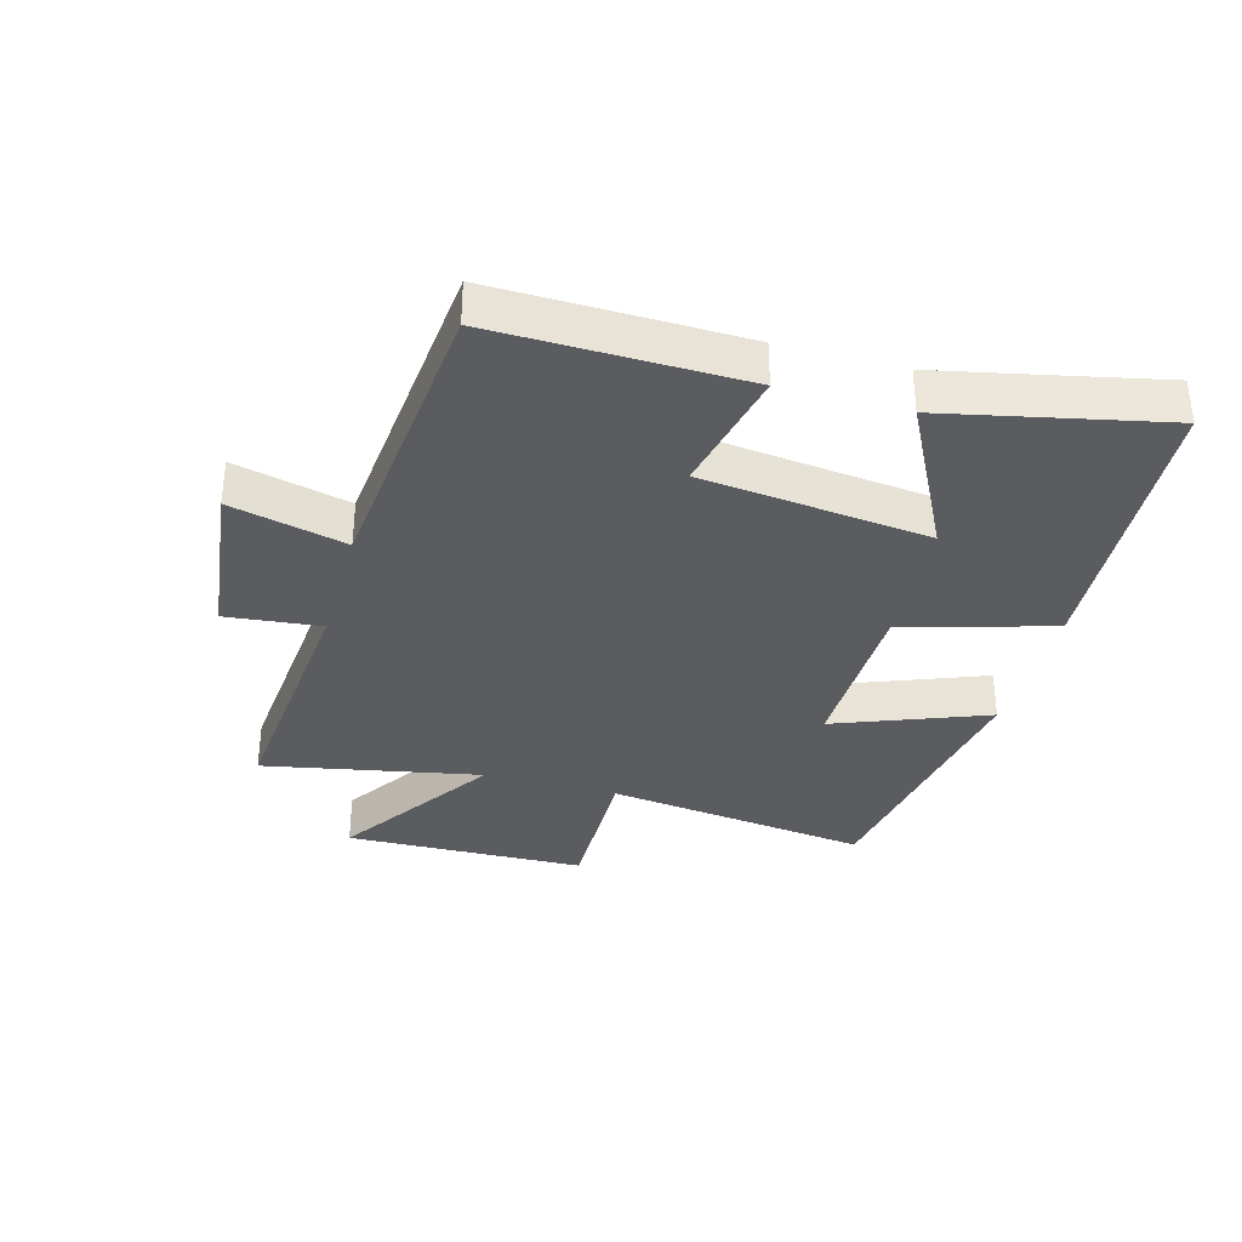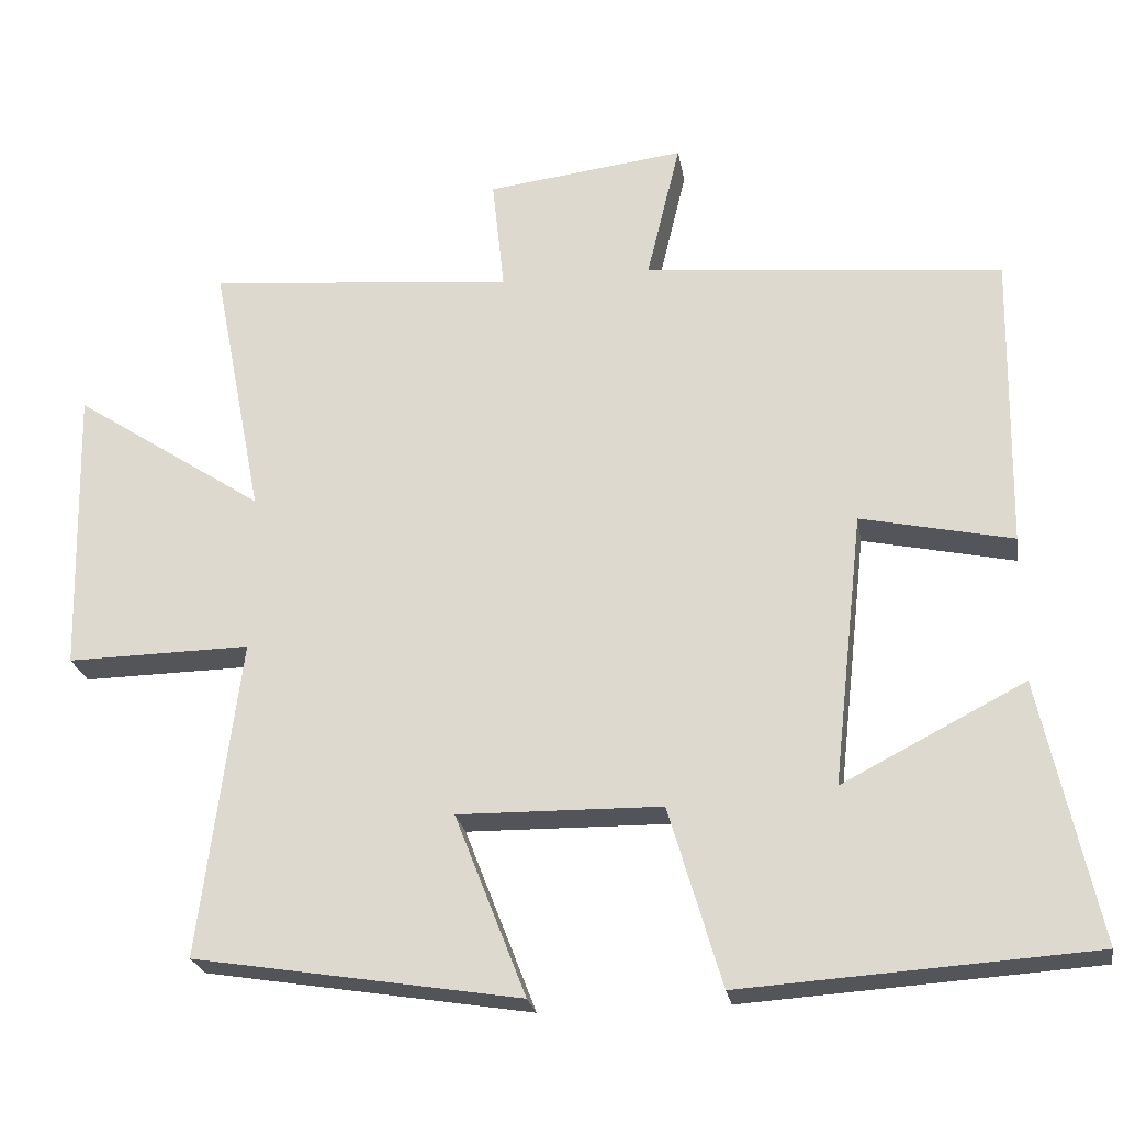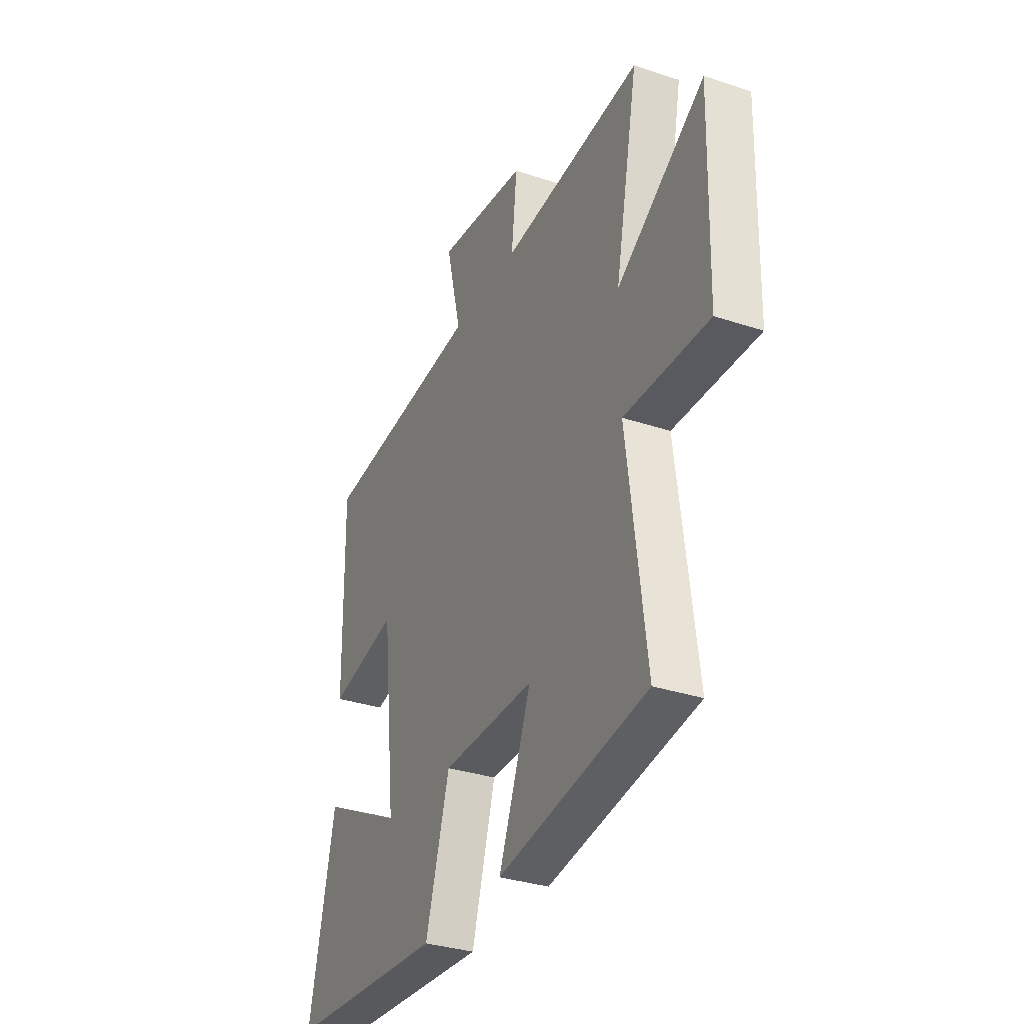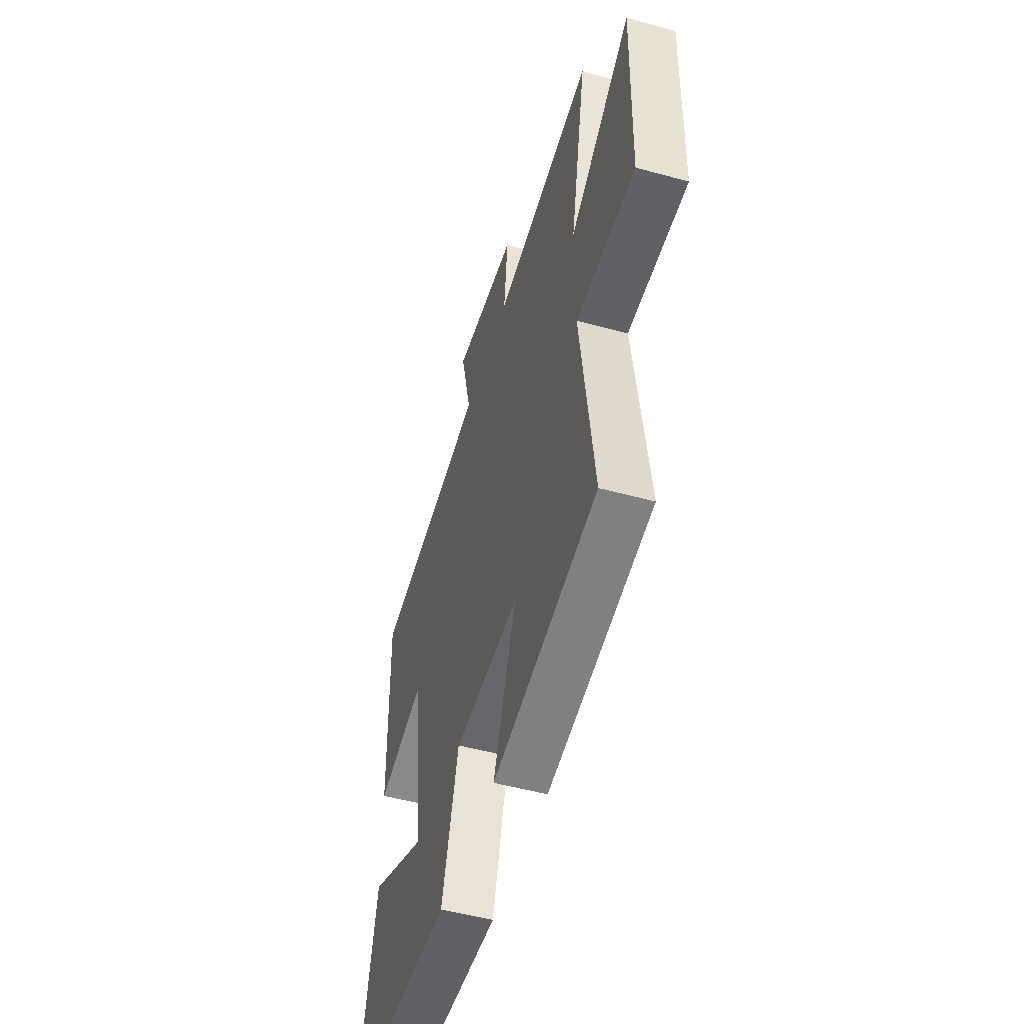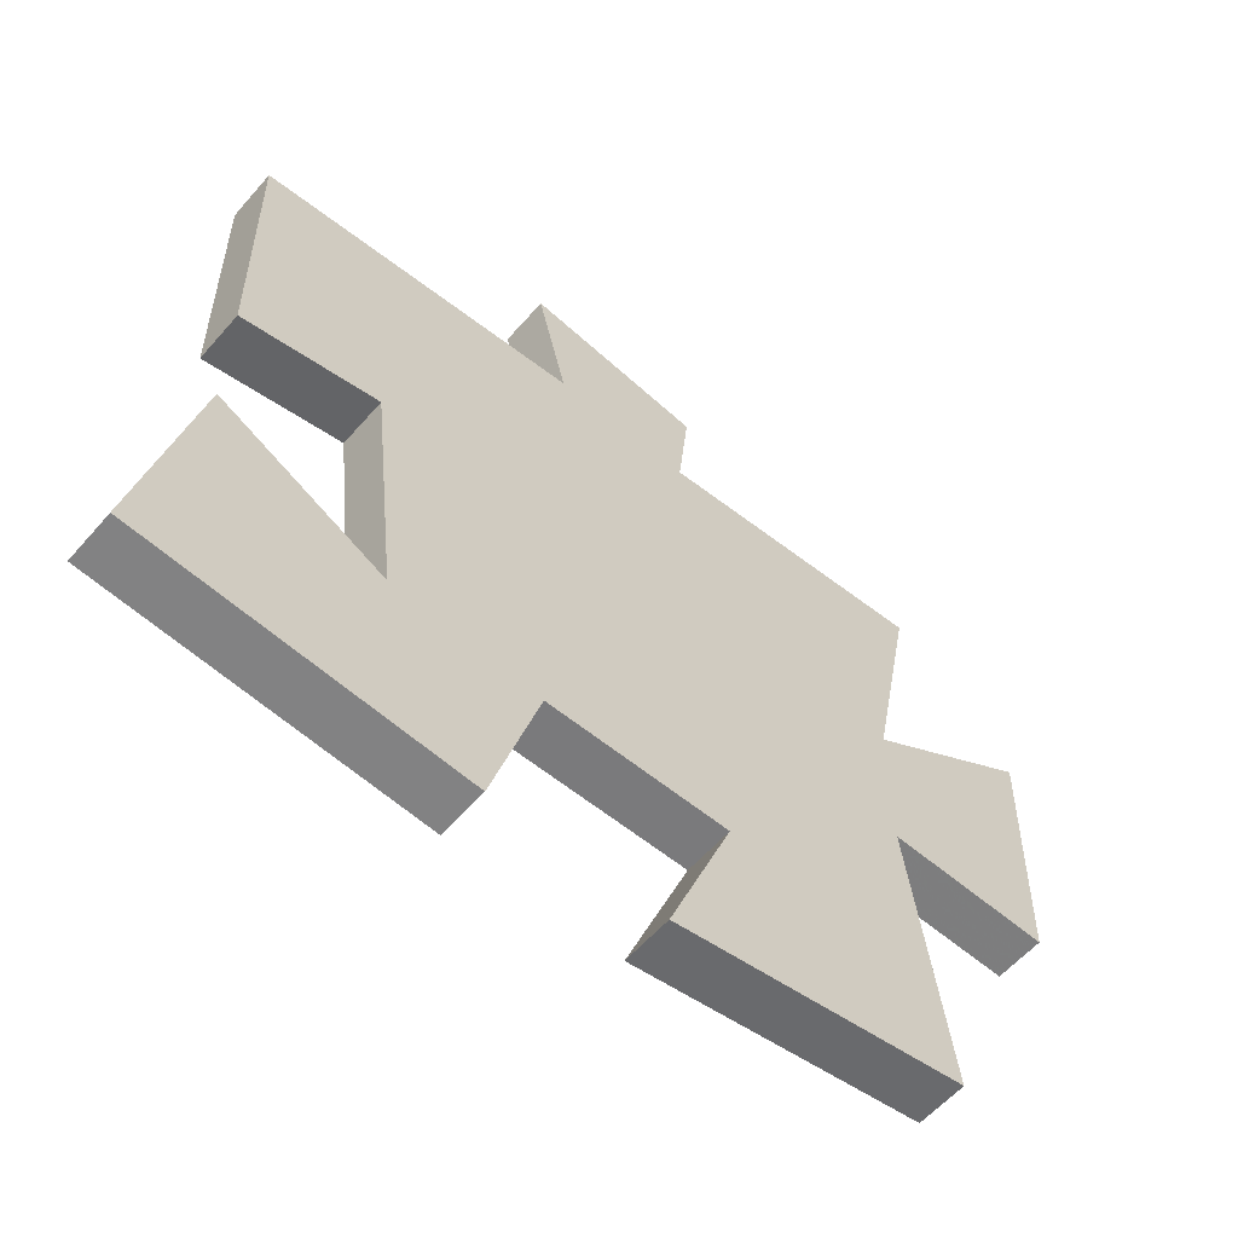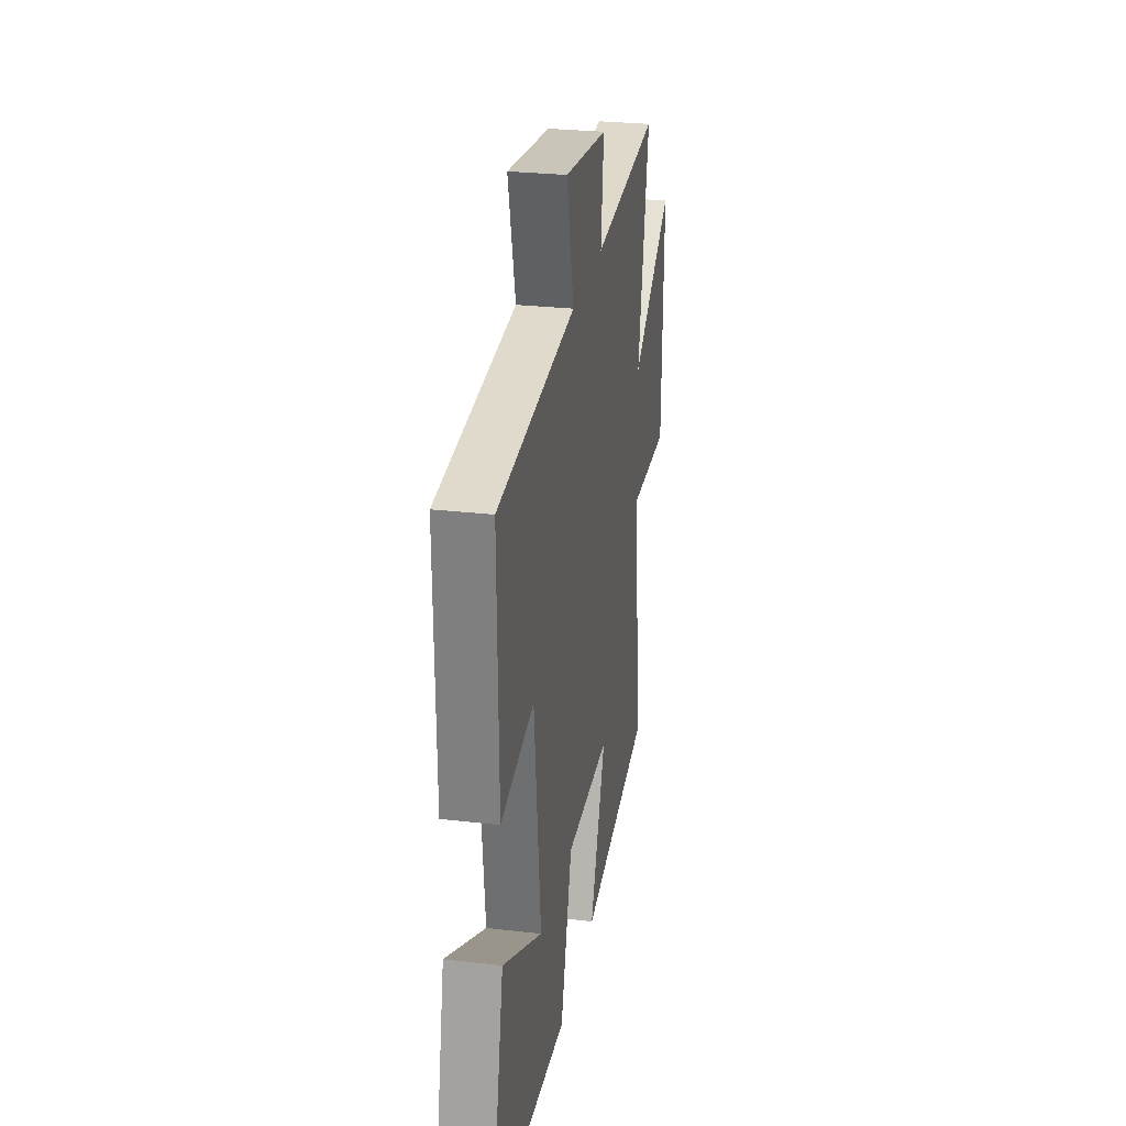
<metadata>
{"format":"obj","ext":"obj","renderer":"f3d","projection":"perspective","resolution":1024,"background":"white","views":[{"elev":-34.6,"azim":74.4,"up":"+Y"},{"elev":-23.9,"azim":9.5,"up":"+Z"},{"elev":-32.7,"azim":-114.8,"up":"+Z"},{"elev":-51.2,"azim":-106.6,"up":"+Z"},{"elev":-58.7,"azim":139.3,"up":"+Z"},{"elev":27.4,"azim":100.2,"up":"+Z"}]}
</metadata>
<code>
v -0.553 0.07 -0.431
v -0.5 0.07 -0.015
v -0.741 0.07 -0.019
v -0.751 0.07 0.361
v -0.5 0.07 0.195
v -0.567 0.07 0.537
v -0.164 0.07 0.5
v -0.18 0.07 0.65
v 0.08 0.07 0.682
v 0.036 0.07 0.5
v 0.507 0.07 0.455
v 0.5 0.07 0.065
v 0.301 0.07 0.108
v 0.261 0.07 -0.25
v 0.5 0.07 -0.127
v 0.574 0.07 -0.47
v 0.116 0.07 -0.5
v 0.047 0.07 -0.265
v -0.219 0.07 -0.261
v -0.126 0.07 -0.5
v -0.553 0 -0.431
v -0.5 0 -0.015
v -0.741 0 -0.019
v -0.751 0 0.361
v -0.5 0 0.195
v -0.567 0 0.537
v -0.164 0 0.5
v -0.18 0 0.65
v 0.08 0 0.682
v 0.036 0 0.5
v 0.507 0 0.455
v 0.5 0 0.065
v 0.301 0 0.108
v 0.261 0 -0.25
v 0.5 0 -0.127
v 0.574 0 -0.47
v 0.116 0 -0.5
v 0.047 0 -0.265
v -0.219 0 -0.261
v -0.126 0 -0.5
f 19 20 1 2
f 18 19 2
f 16 17 18
f 16 18 2
f 14 15 16
f 14 16 2
f 13 14 2
f 10 11 12 13
f 10 13 2 3
f 7 8 9 10
f 5 6 7
f 5 7 10
f 3 4 5
f 3 5 10
f 22 21 40 39
f 22 39 38
f 38 37 36
f 22 38 36
f 36 35 34
f 22 36 34
f 22 34 33
f 33 32 31 30
f 23 22 33 30
f 30 29 28 27
f 27 26 25
f 30 27 25
f 25 24 23
f 30 25 23
f 1 21 22 2
f 2 22 23 3
f 3 23 24 4
f 4 24 25 5
f 5 25 26 6
f 6 26 27 7
f 7 27 28 8
f 8 28 29 9
f 9 29 30 10
f 10 30 31 11
f 11 31 32 12
f 12 32 33 13
f 13 33 34 14
f 14 34 35 15
f 15 35 36 16
f 16 36 37 17
f 17 37 38 18
f 18 38 39 19
f 19 39 40 20
f 20 40 21 1

</code>
